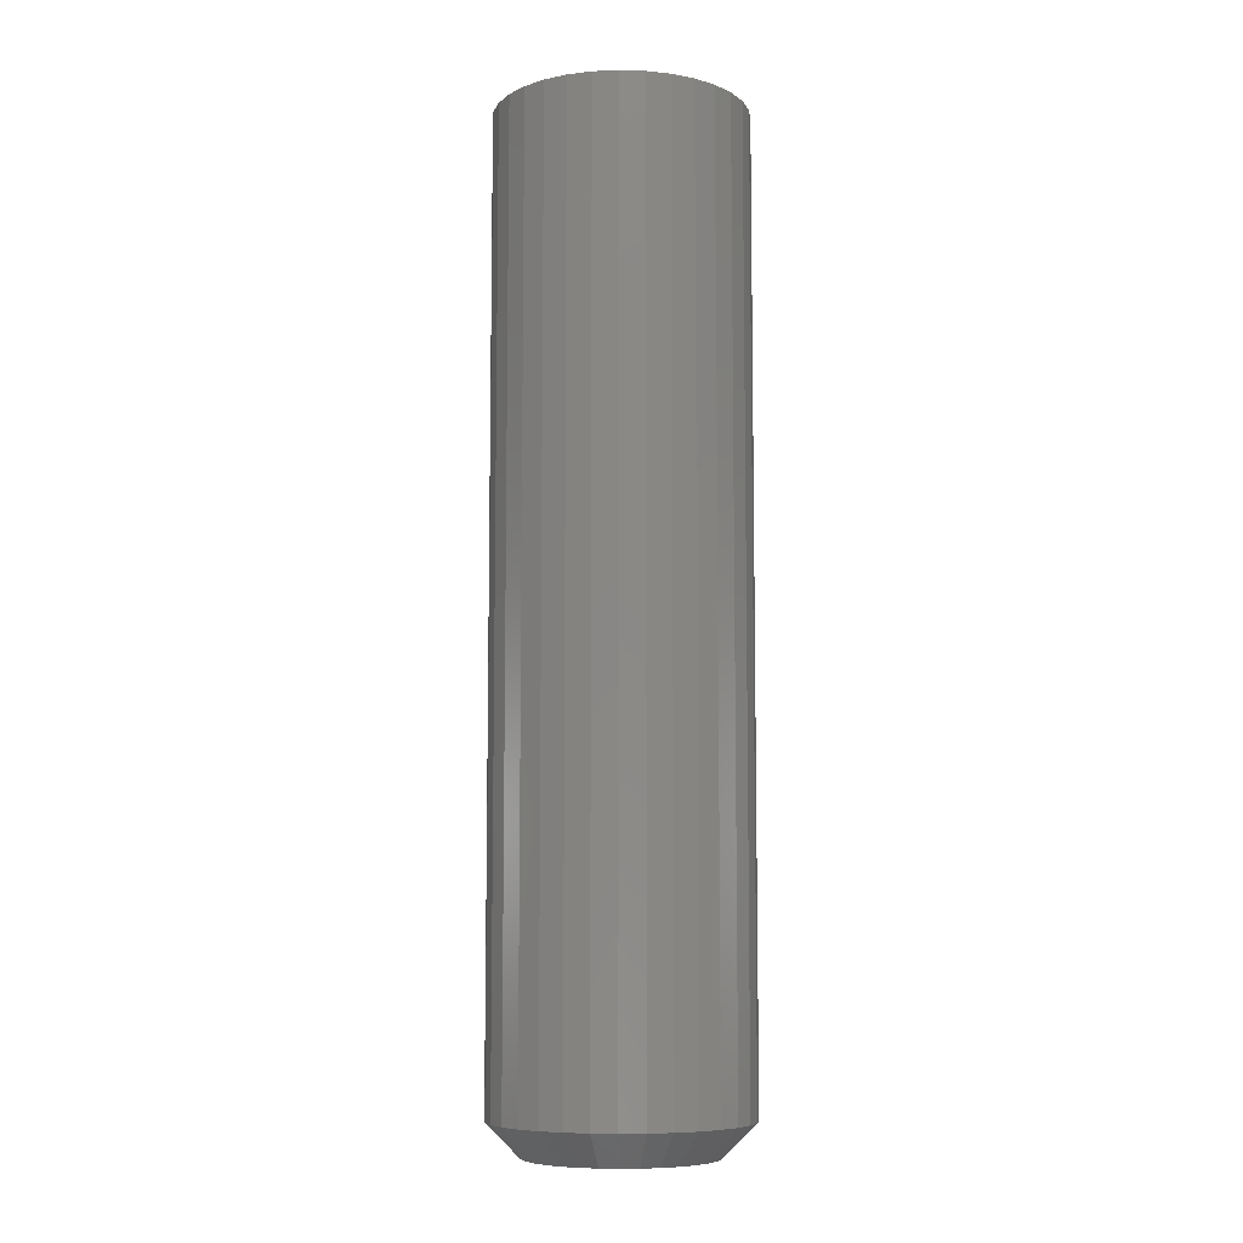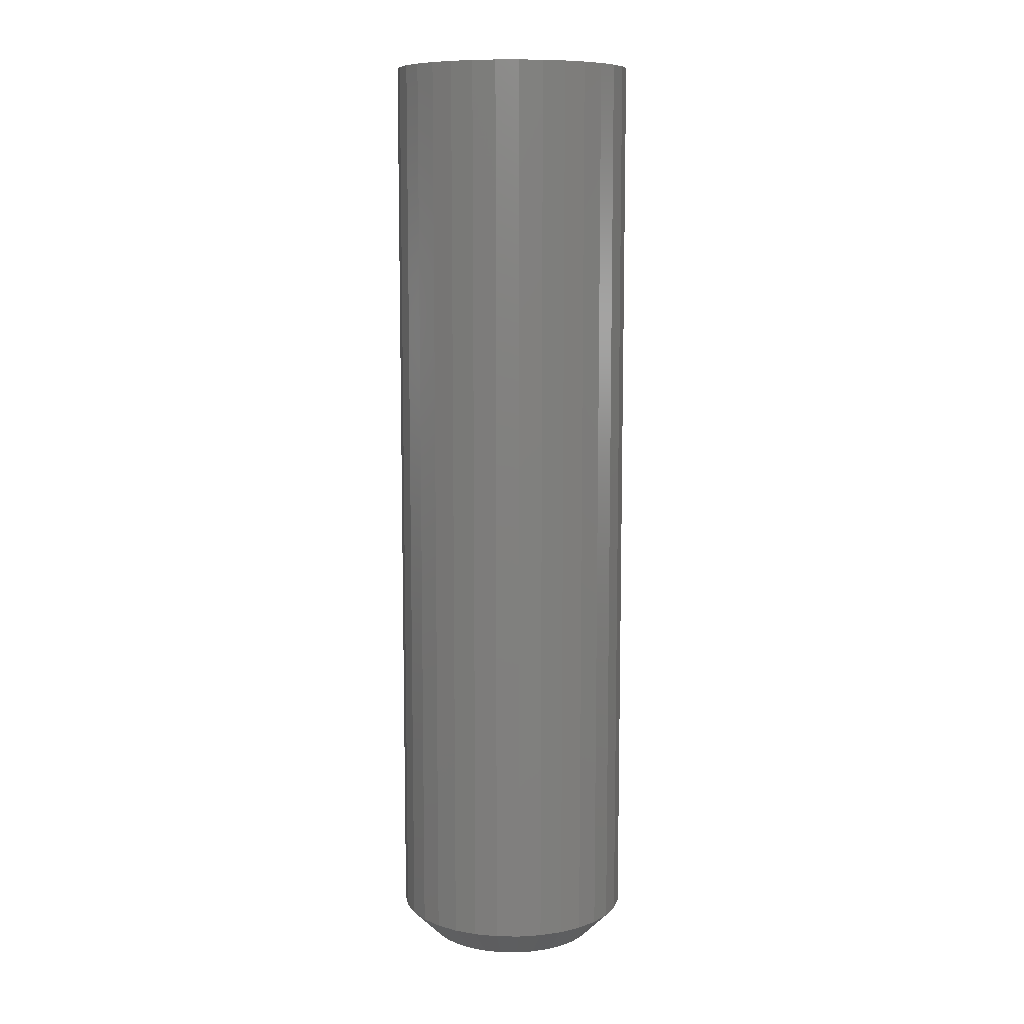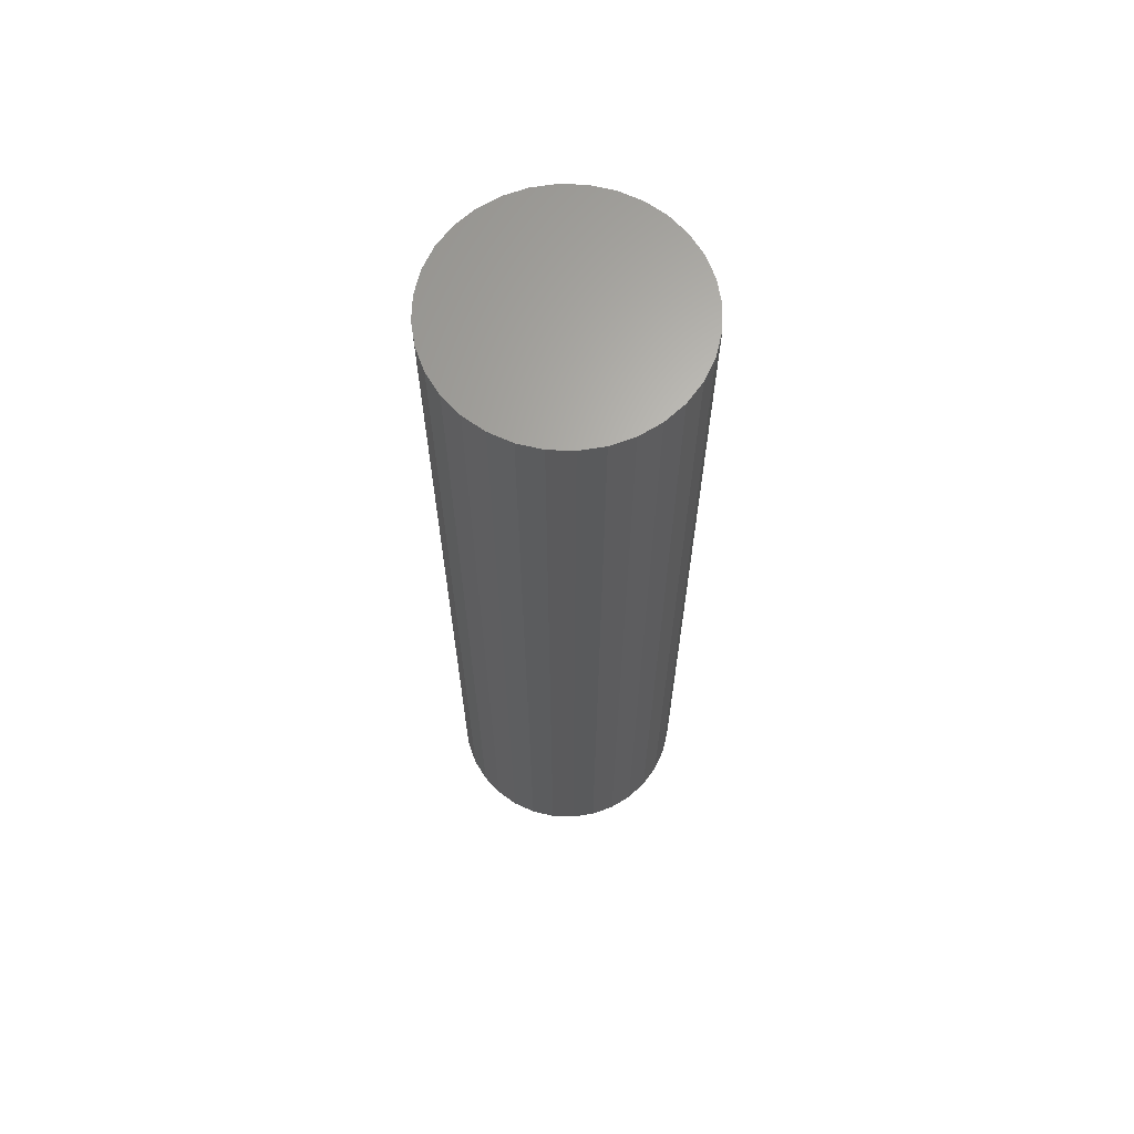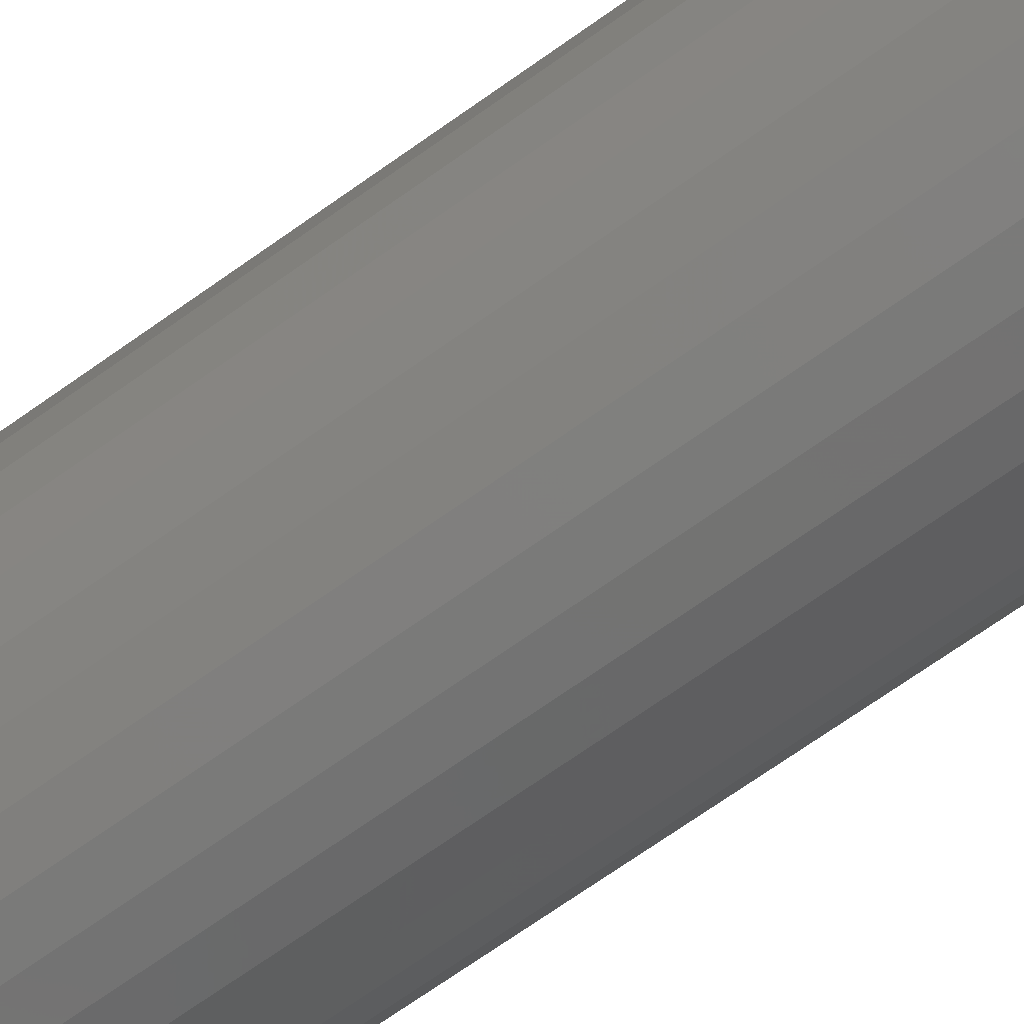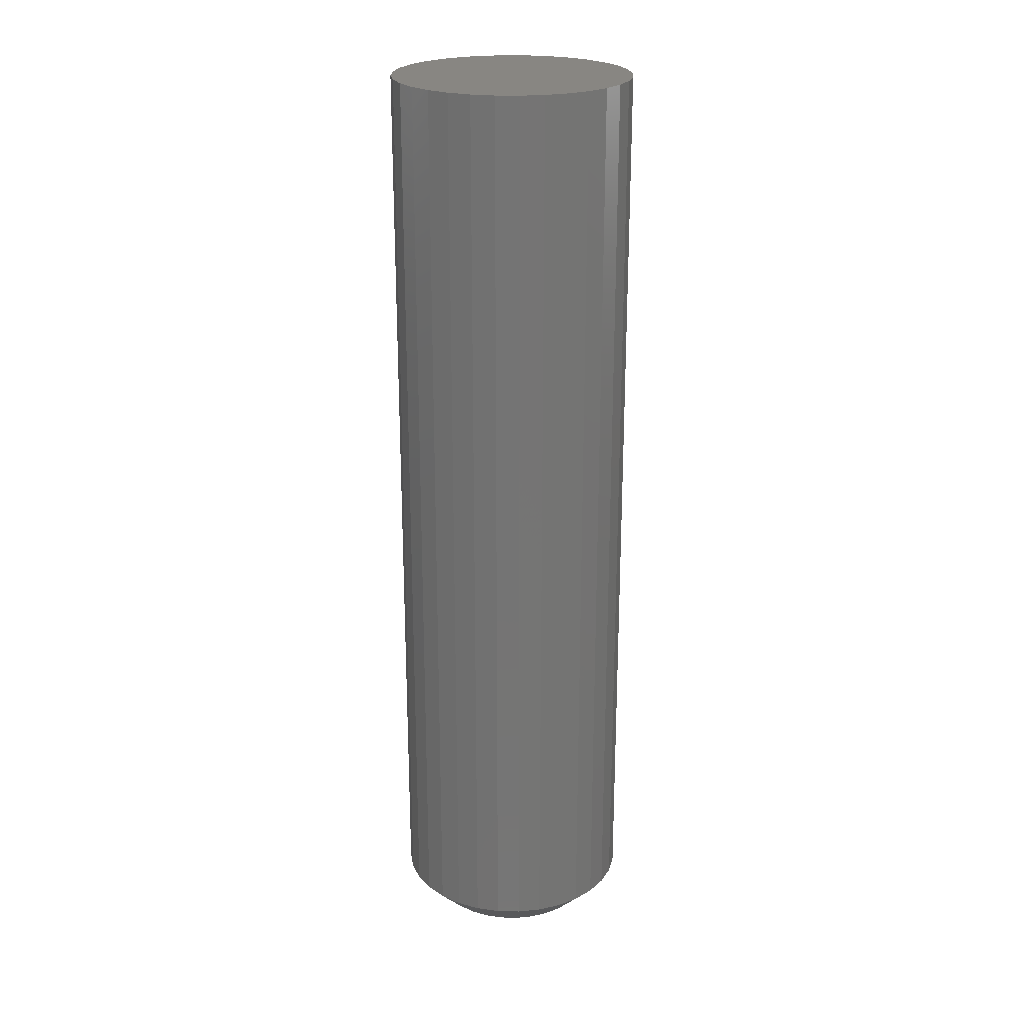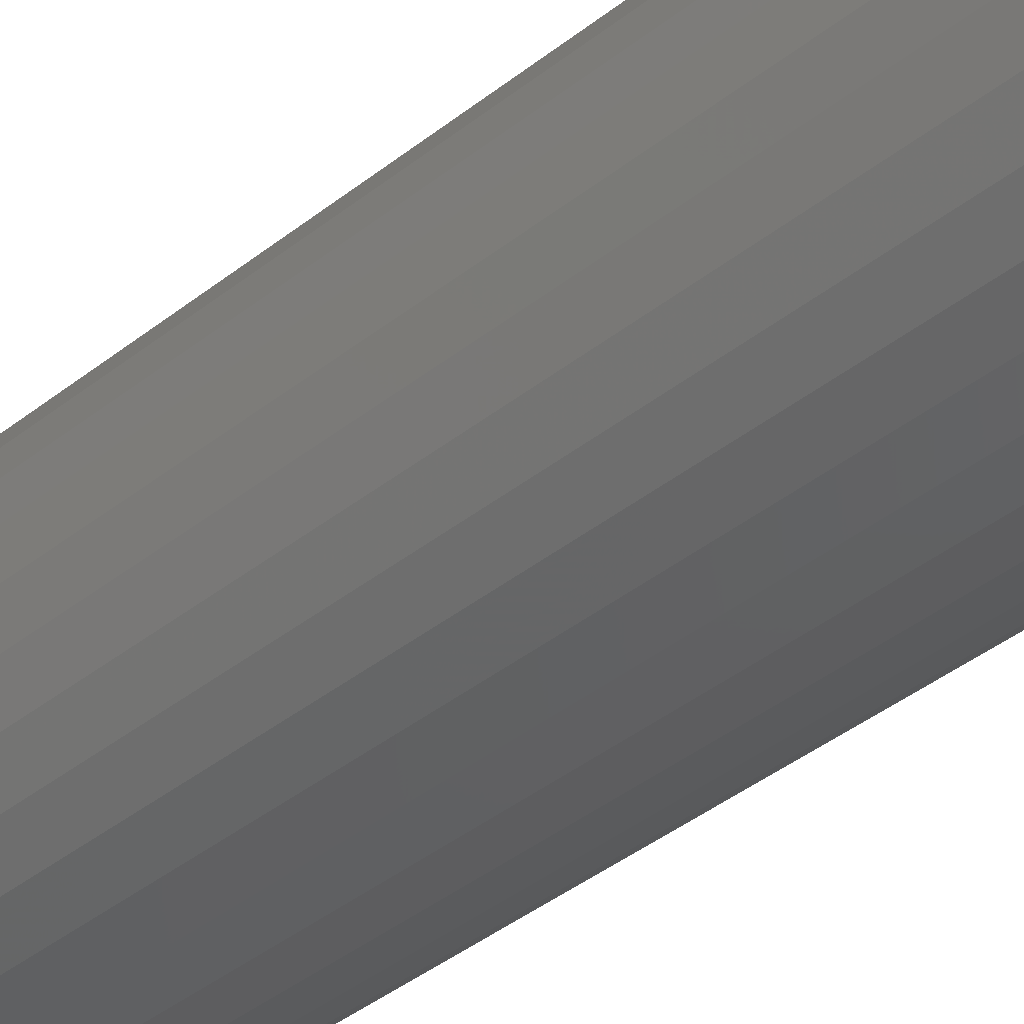
<metadata>
{"format":"stl","ext":"stl","renderer":"f3d","projection":"perspective","resolution":1024,"background":"white","views":[{"elev":-7.9,"azim":46.2,"up":"+Y"},{"elev":9.4,"azim":142.8,"up":"+Y"},{"elev":65.5,"azim":-3.4,"up":"+Y"},{"elev":-69.2,"azim":125.6,"up":"+Z"},{"elev":23.2,"azim":-116.1,"up":"+Y"},{"elev":-37.4,"azim":-43.9,"up":"+Z"}]}
</metadata>
<code>
# stl→obj: 96 verts, 188 faces
v 0.4282 -0.2344 0.02352
v 0.4239 -0.2344 0.0231
v 0.4198 -0.2344 0.02184
v 0.4325 -0.2344 0.0231
v 0.4366 -0.2344 0.02184
v 0.416 -0.2344 0.01981
v 0.4405 -0.2344 0.01981
v 0.4126 -0.2344 0.01706
v 0.4438 -0.2344 0.01706
v 0.4099 -0.2344 0.01372
v 0.4465 -0.2344 0.01372
v 0.4078 -0.2344 0.009914
v 0.4486 -0.2344 0.009914
v 0.4066 -0.2344 0.00578
v 0.4498 -0.2344 0.00578
v 0.4498 -0.2344 -0.002819
v 0.4078 -0.2344 -0.006954
v 0.4486 -0.2344 -0.006954
v 0.4099 -0.2344 -0.01076
v 0.4465 -0.2344 -0.01076
v 0.4126 -0.2344 -0.0141
v 0.4438 -0.2344 -0.0141
v 0.416 -0.2344 -0.01684
v 0.4405 -0.2344 -0.01684
v 0.4198 -0.2344 -0.01888
v 0.4366 -0.2344 -0.01888
v 0.4239 -0.2344 -0.02014
v 0.4282 -0.2344 -0.02056
v 0.4325 -0.2344 -0.02014
v 0.4502 -0.2344 0.00148
v 0.4062 -0.2344 0.00148
v 0.4066 -0.2344 -0.002819
v 0.4581 5.717e-17 0.00148
v 0.4581 -0.2266 0.00148
v 0.4575 5.681e-17 -0.004344
v 0.4575 -0.2266 -0.004344
v 0.4558 5.641e-17 -0.009944
v 0.4558 -0.2266 -0.009944
v 0.453 5.597e-17 -0.0151
v 0.453 -0.2266 -0.0151
v 0.4493 5.551e-17 -0.01963
v 0.4493 -0.2266 -0.01963
v 0.4448 5.505e-17 -0.02334
v 0.4448 -0.2266 -0.02334
v 0.4396 5.461e-17 -0.0261
v 0.4396 -0.2266 -0.0261
v 0.434 5.421e-17 -0.0278
v 0.434 -0.2266 -0.0278
v 0.4282 5.385e-17 -0.02837
v 0.4282 -0.2266 -0.02837
v 0.4224 5.356e-17 -0.0278
v 0.4224 -0.2266 -0.0278
v 0.4168 5.335e-17 -0.0261
v 0.4168 -0.2266 -0.0261
v 0.4116 5.321e-17 -0.02334
v 0.4116 -0.2266 -0.02334
v 0.4071 5.317e-17 -0.01963
v 0.4071 -0.2266 -0.01963
v 0.4034 5.321e-17 -0.0151
v 0.4034 -0.2266 -0.0151
v 0.4006 5.335e-17 -0.009944
v 0.4006 -0.2266 -0.009944
v 0.3989 5.356e-17 -0.004344
v 0.3989 -0.2266 -0.004344
v 0.3984 5.385e-17 0.00148
v 0.3984 -0.2266 0.00148
v 0.3989 5.421e-17 0.007304
v 0.3989 -0.2266 0.007304
v 0.4006 5.461e-17 0.0129
v 0.4006 -0.2266 0.0129
v 0.4034 5.505e-17 0.01807
v 0.4034 -0.2266 0.01807
v 0.4071 5.551e-17 0.02259
v 0.4071 -0.2266 0.02259
v 0.4116 5.597e-17 0.0263
v 0.4116 -0.2266 0.0263
v 0.4168 5.641e-17 0.02906
v 0.4168 -0.2266 0.02906
v 0.4224 5.681e-17 0.03076
v 0.4224 -0.2266 0.03076
v 0.4282 5.717e-17 0.03133
v 0.4282 -0.2266 0.03133
v 0.434 5.746e-17 0.03076
v 0.434 -0.2266 0.03076
v 0.4396 5.768e-17 0.02906
v 0.4396 -0.2266 0.02906
v 0.4448 5.781e-17 0.0263
v 0.4448 -0.2266 0.0263
v 0.4493 5.785e-17 0.02259
v 0.4493 -0.2266 0.02259
v 0.453 5.781e-17 0.01807
v 0.453 -0.2266 0.01807
v 0.4558 5.768e-17 0.0129
v 0.4558 -0.2266 0.0129
v 0.4575 5.746e-17 0.007304
v 0.4575 -0.2266 0.007304
f 1 2 3
f 4 1 3
f 4 3 5
f 5 3 6
f 5 6 7
f 7 6 8
f 7 8 9
f 9 8 10
f 9 10 11
f 11 10 12
f 11 12 13
f 13 12 14
f 13 14 15
f 16 17 18
f 18 17 19
f 18 19 20
f 20 19 21
f 20 21 22
f 22 21 23
f 22 23 24
f 24 23 25
f 24 25 26
f 26 25 27
f 26 27 28
f 26 28 29
f 15 14 30
f 30 14 31
f 30 31 16
f 16 31 32
f 16 32 17
f 33 34 35
f 35 34 36
f 35 36 37
f 37 36 38
f 37 38 39
f 39 38 40
f 39 40 41
f 41 40 42
f 41 42 43
f 43 42 44
f 43 44 45
f 45 44 46
f 45 46 47
f 47 46 48
f 47 48 49
f 49 48 50
f 49 50 51
f 51 50 52
f 51 52 53
f 53 52 54
f 53 54 55
f 55 54 56
f 55 56 57
f 57 56 58
f 57 58 59
f 59 58 60
f 59 60 61
f 61 60 62
f 61 62 63
f 63 62 64
f 63 64 65
f 65 64 66
f 65 66 67
f 67 66 68
f 67 68 69
f 69 68 70
f 69 70 71
f 71 70 72
f 71 72 73
f 73 72 74
f 73 74 75
f 75 74 76
f 75 76 77
f 77 76 78
f 77 78 79
f 79 78 80
f 79 80 81
f 81 80 82
f 81 82 83
f 83 82 84
f 83 84 85
f 85 84 86
f 85 86 87
f 87 86 88
f 87 88 89
f 89 88 90
f 89 90 91
f 91 90 92
f 91 92 93
f 93 92 94
f 93 94 95
f 95 94 96
f 95 96 33
f 33 96 34
f 31 14 66
f 14 68 66
f 34 96 30
f 96 15 30
f 96 94 13
f 15 96 13
f 92 90 11
f 11 94 92
f 13 94 11
f 88 86 5
f 7 88 5
f 7 9 88
f 84 82 4
f 4 86 84
f 5 86 4
f 80 78 3
f 2 80 3
f 2 1 80
f 76 74 6
f 6 78 76
f 3 78 6
f 72 70 12
f 10 72 12
f 10 8 72
f 14 70 68
f 12 70 14
f 9 11 90
f 90 88 9
f 1 4 82
f 82 80 1
f 8 6 74
f 74 72 8
f 30 16 34
f 16 36 34
f 66 64 31
f 64 32 31
f 64 62 17
f 32 64 17
f 60 58 19
f 19 62 60
f 17 62 19
f 56 54 25
f 23 56 25
f 23 21 56
f 52 50 27
f 27 54 52
f 25 54 27
f 48 46 26
f 29 48 26
f 29 28 48
f 44 42 24
f 24 46 44
f 26 46 24
f 40 38 18
f 20 40 18
f 20 22 40
f 16 38 36
f 18 38 16
f 21 19 58
f 58 56 21
f 28 27 50
f 50 48 28
f 22 24 42
f 42 40 22
f 77 79 81
f 77 81 83
f 85 77 83
f 75 77 85
f 87 75 85
f 73 75 87
f 89 73 87
f 71 73 89
f 91 71 89
f 69 71 91
f 93 69 91
f 67 69 93
f 95 67 93
f 37 61 35
f 59 61 37
f 39 59 37
f 57 59 39
f 41 57 39
f 55 57 41
f 43 55 41
f 53 55 43
f 45 53 43
f 51 53 45
f 49 51 45
f 47 49 45
f 61 63 35
f 35 63 65
f 35 65 33
f 33 65 67
f 33 67 95

</code>
